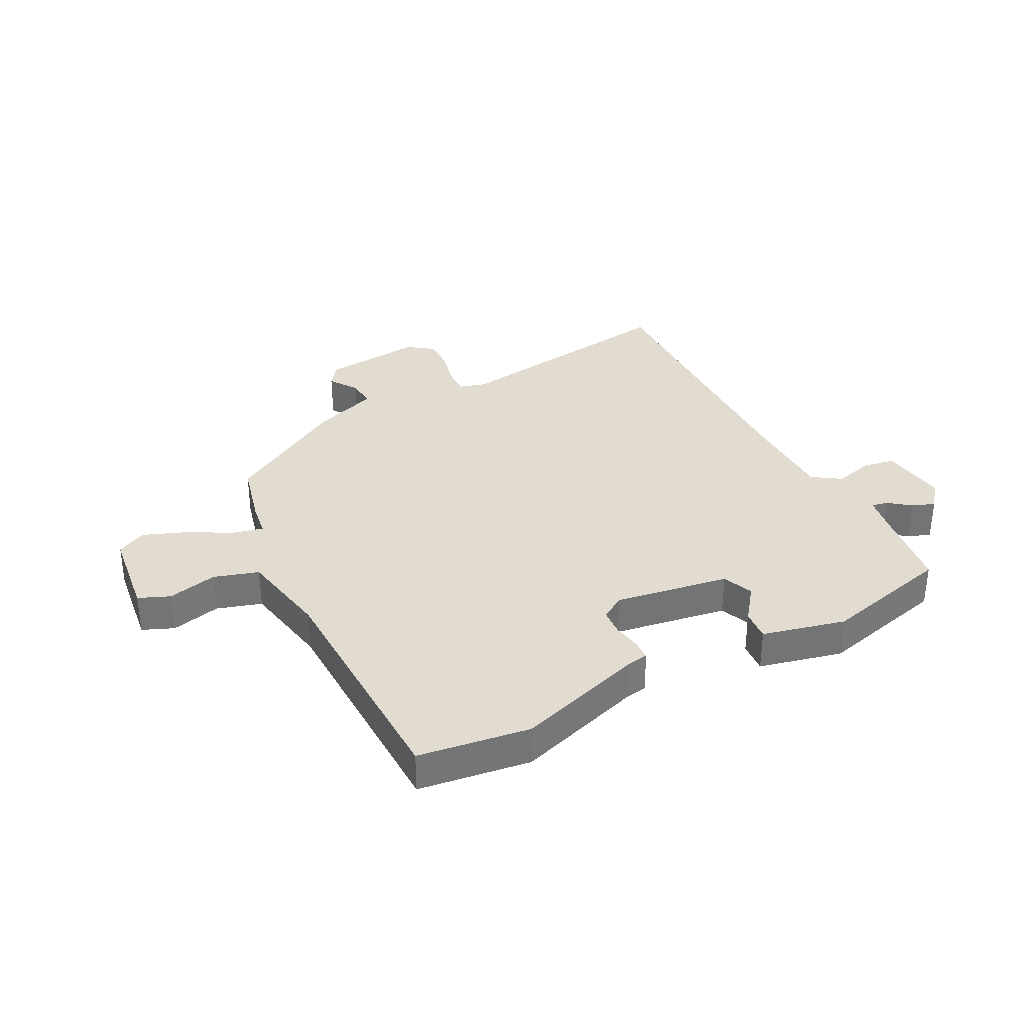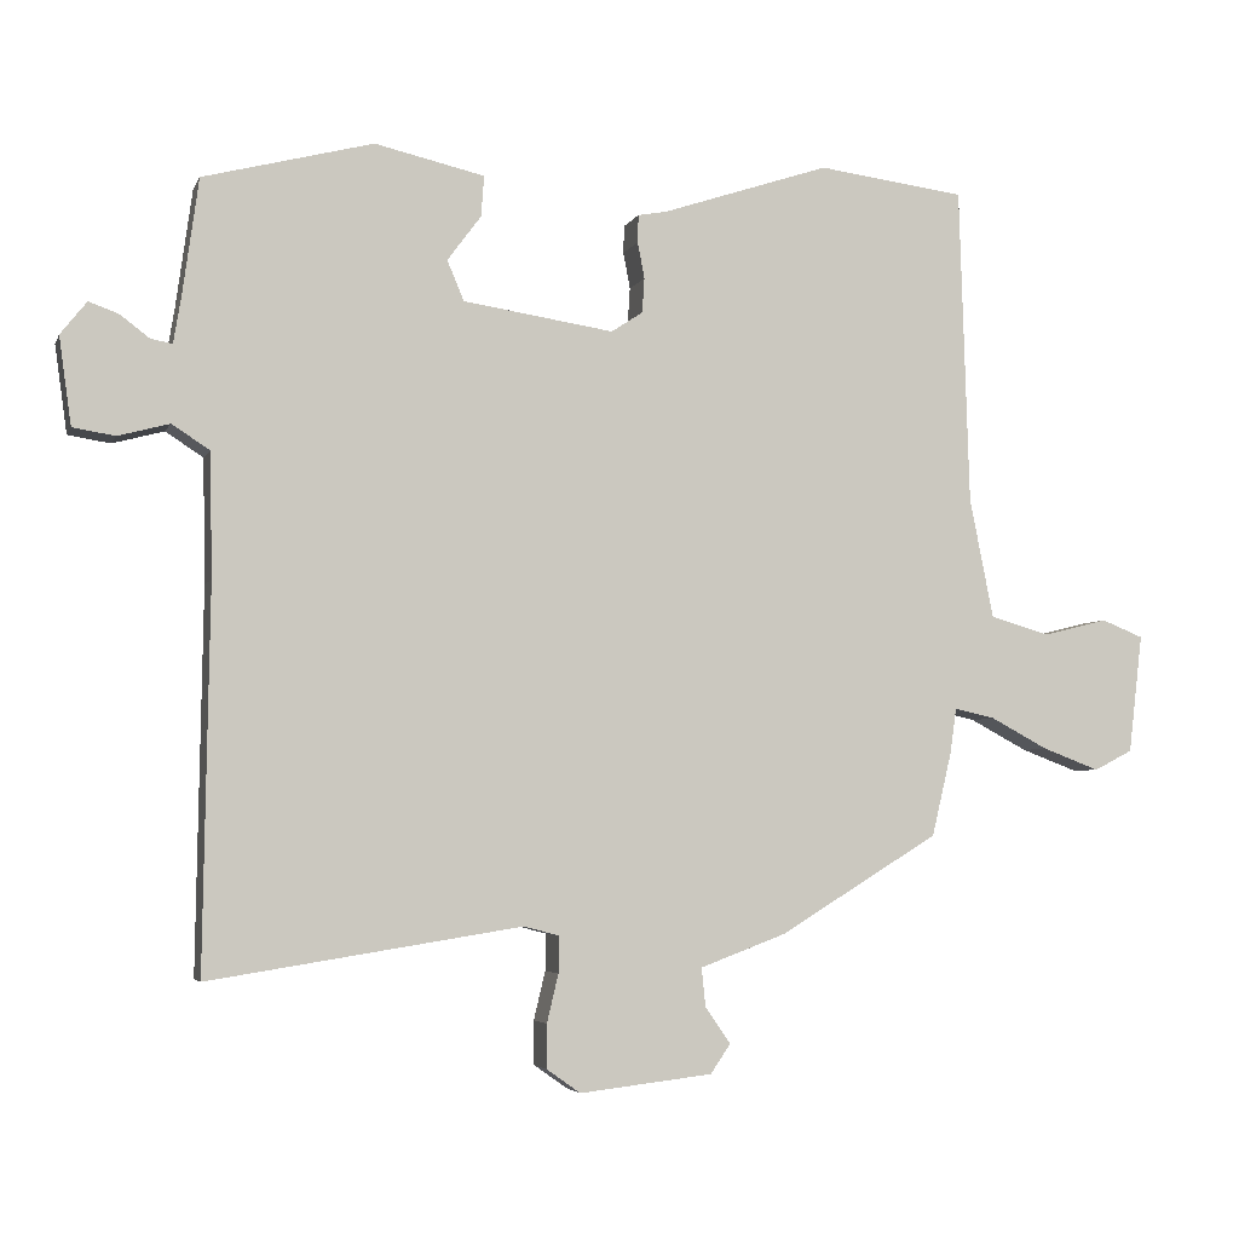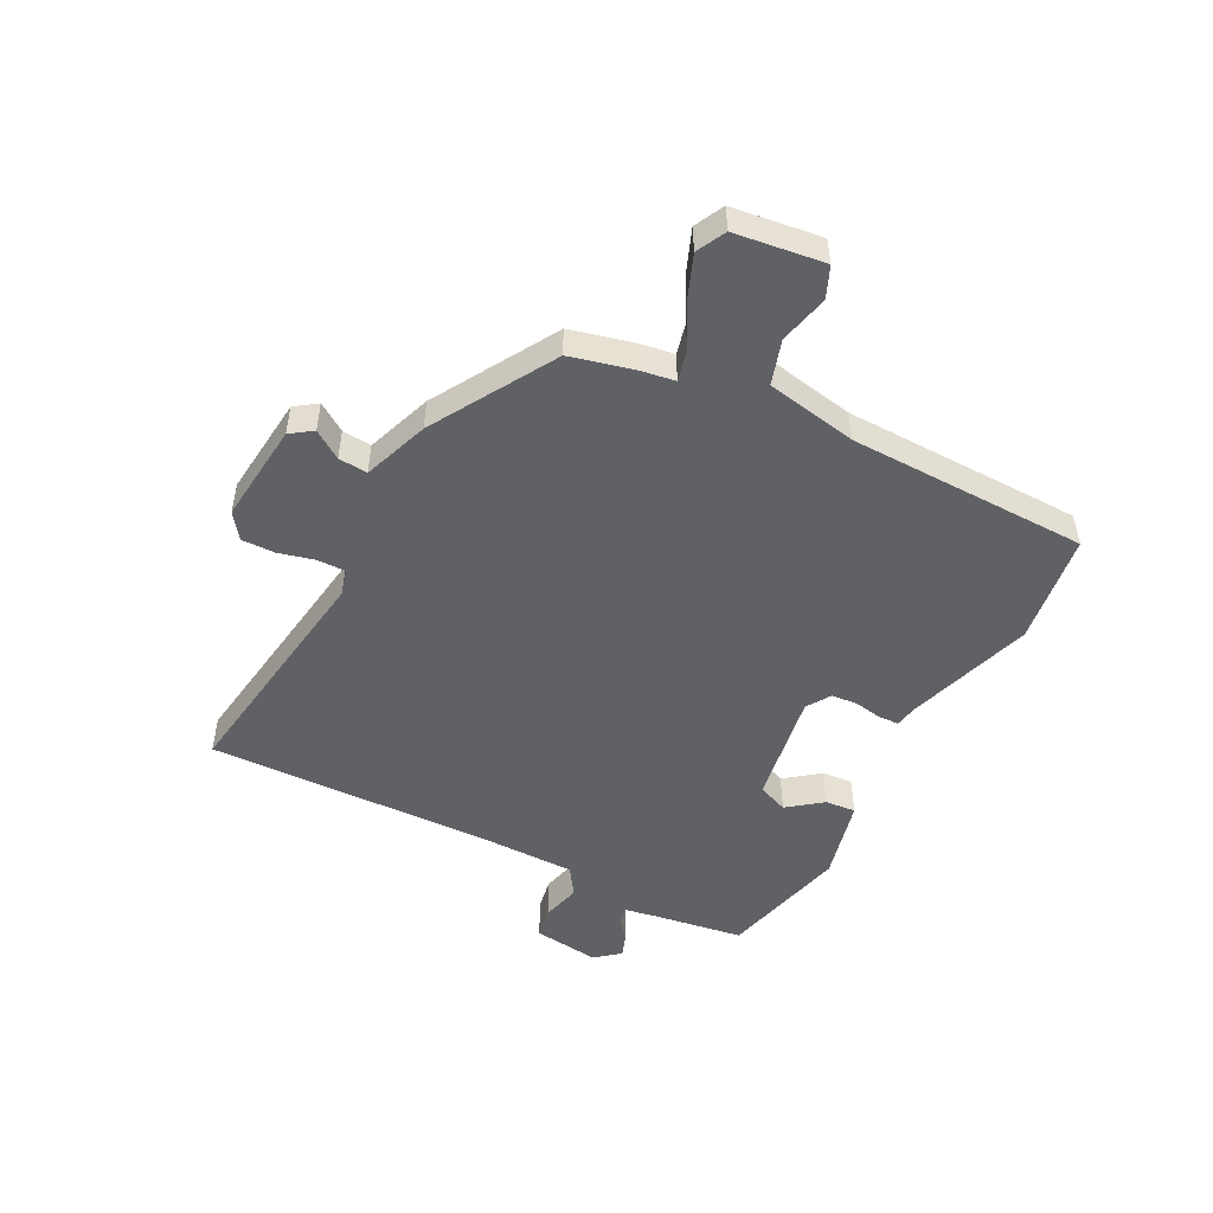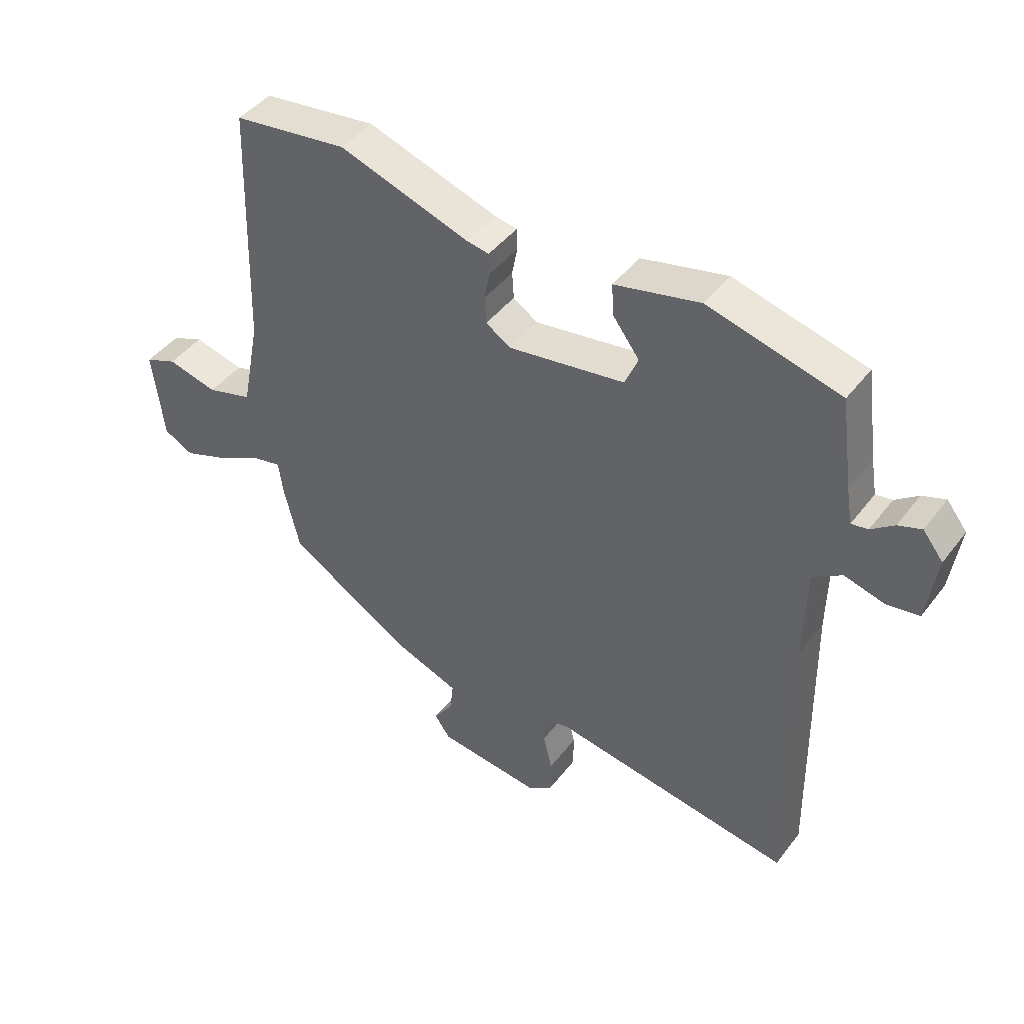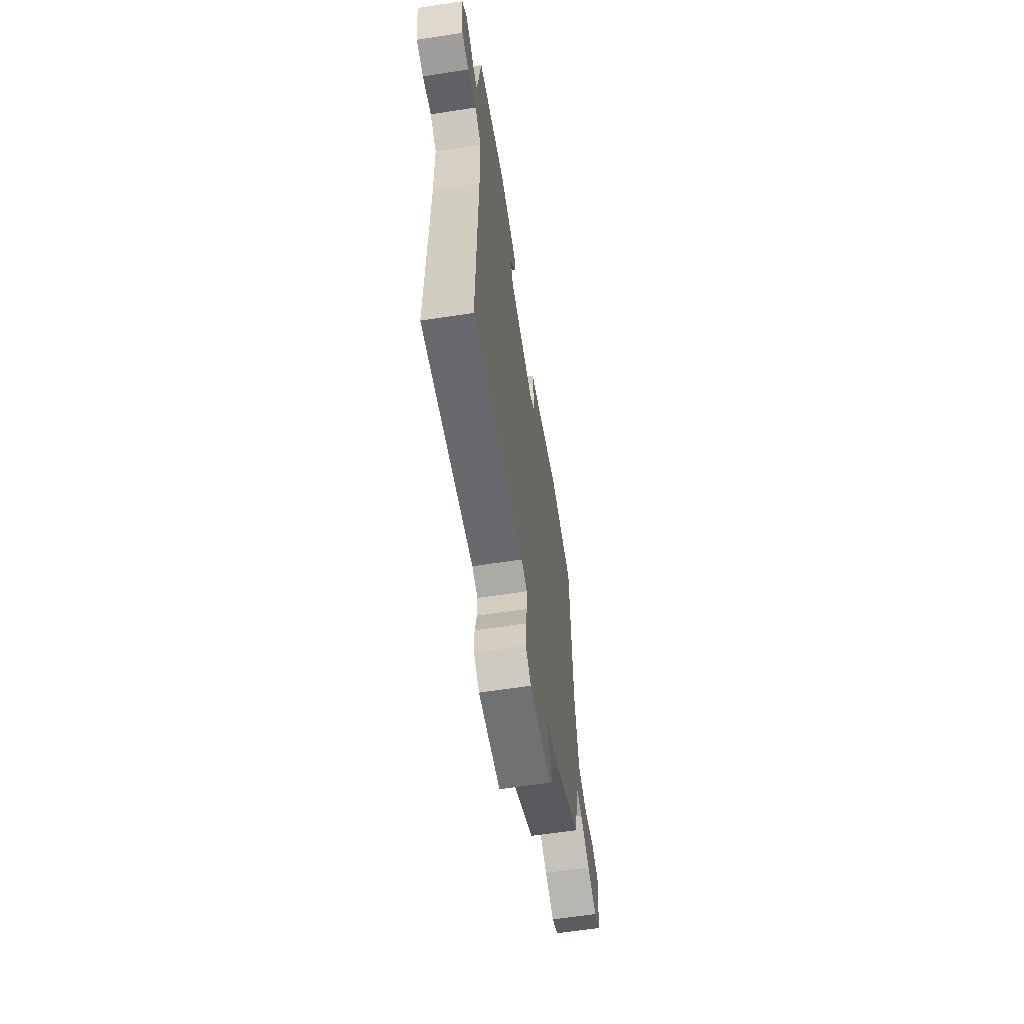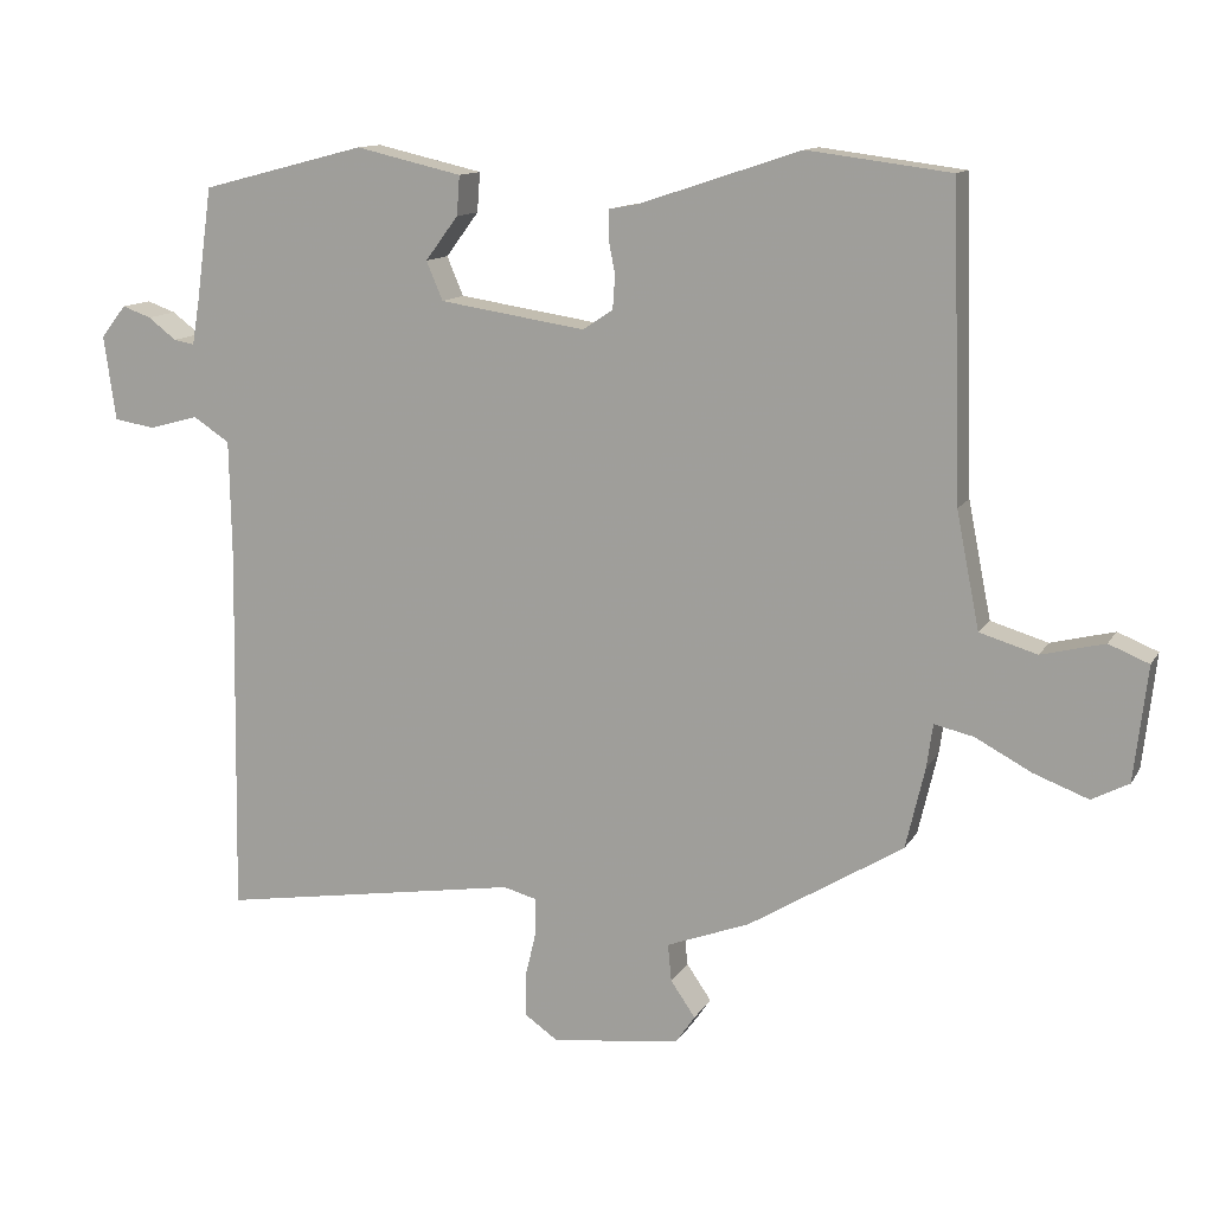
<metadata>
{"format":"obj","ext":"obj","renderer":"f3d","projection":"perspective","resolution":1024,"background":"white","views":[{"elev":34.3,"azim":-26.9,"up":"+Y"},{"elev":-4.2,"azim":164.6,"up":"+Z"},{"elev":-49.9,"azim":-116.6,"up":"+Y"},{"elev":44.2,"azim":34.7,"up":"+Z"},{"elev":-61.5,"azim":98.9,"up":"+Z"},{"elev":12.3,"azim":-160.3,"up":"+Z"}]}
</metadata>
<code>
v 0.513 0.07 0.46
v 0.534 0.07 0.308
v 0.544 0.07 0.248
v 0.572 0.07 0.253
v 0.61 0.07 0.282
v 0.649 0.07 0.296
v 0.683 0.07 0.253
v 0.667 0.07 0.139
v 0.612 0.07 0.13
v 0.545 0.07 0.148
v 0.496 0.07 0.116
v 0.493 0.07 -0.045
v 0.501 0.07 -0.54
v 0.094 0.07 -0.476
v 0.049 0.07 -0.488
v 0.049 0.07 -0.536
v 0.064 0.07 -0.599
v 0.064 0.07 -0.656
v 0.02 0.07 -0.687
v -0.153 0.07 -0.667
v -0.179 0.07 -0.629
v -0.146 0.07 -0.581
v -0.141 0.07 -0.531
v -0.253 0.07 -0.489
v -0.461 0.07 -0.362
v -0.487 0.07 -0.252
v -0.495 0.07 -0.194
v -0.548 0.07 -0.206
v -0.623 0.07 -0.246
v -0.697 0.07 -0.274
v -0.747 0.07 -0.248
v -0.765 0.07 -0.094
v -0.711 0.07 -0.072
v -0.626 0.07 -0.093
v -0.549 0.07 -0.07
v -0.518 0.07 0.086
v -0.505 0.07 0.499
v -0.313 0.07 0.524
v -0.095 0.07 0.452
v -0.057 0.07 0.445
v -0.056 0.07 0.409
v -0.065 0.07 0.362
v -0.062 0.07 0.317
v -0.021 0.07 0.29
v 0.175 0.07 0.32
v 0.197 0.07 0.372
v 0.153 0.07 0.431
v 0.149 0.07 0.484
v 0.292 0.07 0.517
v 0.513 0 0.46
v 0.534 0 0.308
v 0.544 0 0.248
v 0.572 0 0.253
v 0.61 0 0.282
v 0.649 0 0.296
v 0.683 0 0.253
v 0.667 0 0.139
v 0.612 0 0.13
v 0.545 0 0.148
v 0.496 0 0.116
v 0.493 0 -0.045
v 0.501 0 -0.54
v 0.094 0 -0.476
v 0.049 0 -0.488
v 0.049 0 -0.536
v 0.064 0 -0.599
v 0.064 0 -0.656
v 0.02 0 -0.687
v -0.153 0 -0.667
v -0.179 0 -0.629
v -0.146 0 -0.581
v -0.141 0 -0.531
v -0.253 0 -0.489
v -0.461 0 -0.362
v -0.487 0 -0.252
v -0.495 0 -0.194
v -0.548 0 -0.206
v -0.623 0 -0.246
v -0.697 0 -0.274
v -0.747 0 -0.248
v -0.765 0 -0.094
v -0.711 0 -0.072
v -0.626 0 -0.093
v -0.549 0 -0.07
v -0.518 0 0.086
v -0.505 0 0.499
v -0.313 0 0.524
v -0.095 0 0.452
v -0.057 0 0.445
v -0.056 0 0.409
v -0.065 0 0.362
v -0.062 0 0.317
v -0.021 0 0.29
v 0.175 0 0.32
v 0.197 0 0.372
v 0.153 0 0.431
v 0.149 0 0.484
v 0.292 0 0.517
f 49 1 2
f 48 49 2
f 47 48 2
f 46 47 2
f 45 46 2 3
f 44 45 3
f 39 40 41 42
f 39 42 43
f 38 39 43
f 37 38 43
f 36 37 43
f 35 36 43 44
f 32 33 34
f 31 32 34
f 30 31 34
f 29 30 34
f 28 29 34
f 27 28 34 35
f 25 26 27
f 24 25 27
f 23 24 27
f 35 44 3
f 27 35 3
f 23 27 3
f 20 21 22
f 19 20 22
f 18 19 22
f 17 18 22
f 16 17 22
f 15 16 22 23
f 12 13 14
f 14 15 23
f 12 14 23
f 11 12 23
f 8 9 10
f 7 8 10
f 6 7 10
f 5 6 10
f 4 5 10
f 4 10 11
f 3 4 11 23
f 51 50 98
f 51 98 97
f 51 97 96
f 51 96 95
f 52 51 95 94
f 52 94 93
f 91 90 89 88
f 92 91 88
f 92 88 87
f 92 87 86
f 92 86 85
f 93 92 85 84
f 83 82 81
f 83 81 80
f 83 80 79
f 83 79 78
f 83 78 77
f 84 83 77 76
f 76 75 74
f 76 74 73
f 76 73 72
f 52 93 84
f 52 84 76
f 52 76 72
f 71 70 69
f 71 69 68
f 71 68 67
f 71 67 66
f 71 66 65
f 72 71 65 64
f 63 62 61
f 72 64 63
f 72 63 61
f 72 61 60
f 59 58 57
f 59 57 56
f 59 56 55
f 59 55 54
f 59 54 53
f 60 59 53
f 72 60 53 52
f 1 50 51 2
f 2 51 52 3
f 3 52 53 4
f 4 53 54 5
f 5 54 55 6
f 6 55 56 7
f 7 56 57 8
f 8 57 58 9
f 9 58 59 10
f 10 59 60 11
f 11 60 61 12
f 12 61 62 13
f 13 62 63 14
f 14 63 64 15
f 15 64 65 16
f 16 65 66 17
f 17 66 67 18
f 18 67 68 19
f 19 68 69 20
f 20 69 70 21
f 21 70 71 22
f 22 71 72 23
f 23 72 73 24
f 24 73 74 25
f 25 74 75 26
f 26 75 76 27
f 27 76 77 28
f 28 77 78 29
f 29 78 79 30
f 30 79 80 31
f 31 80 81 32
f 32 81 82 33
f 33 82 83 34
f 34 83 84 35
f 35 84 85 36
f 36 85 86 37
f 37 86 87 38
f 38 87 88 39
f 39 88 89 40
f 40 89 90 41
f 41 90 91 42
f 42 91 92 43
f 43 92 93 44
f 44 93 94 45
f 45 94 95 46
f 46 95 96 47
f 47 96 97 48
f 48 97 98 49
f 49 98 50 1

</code>
